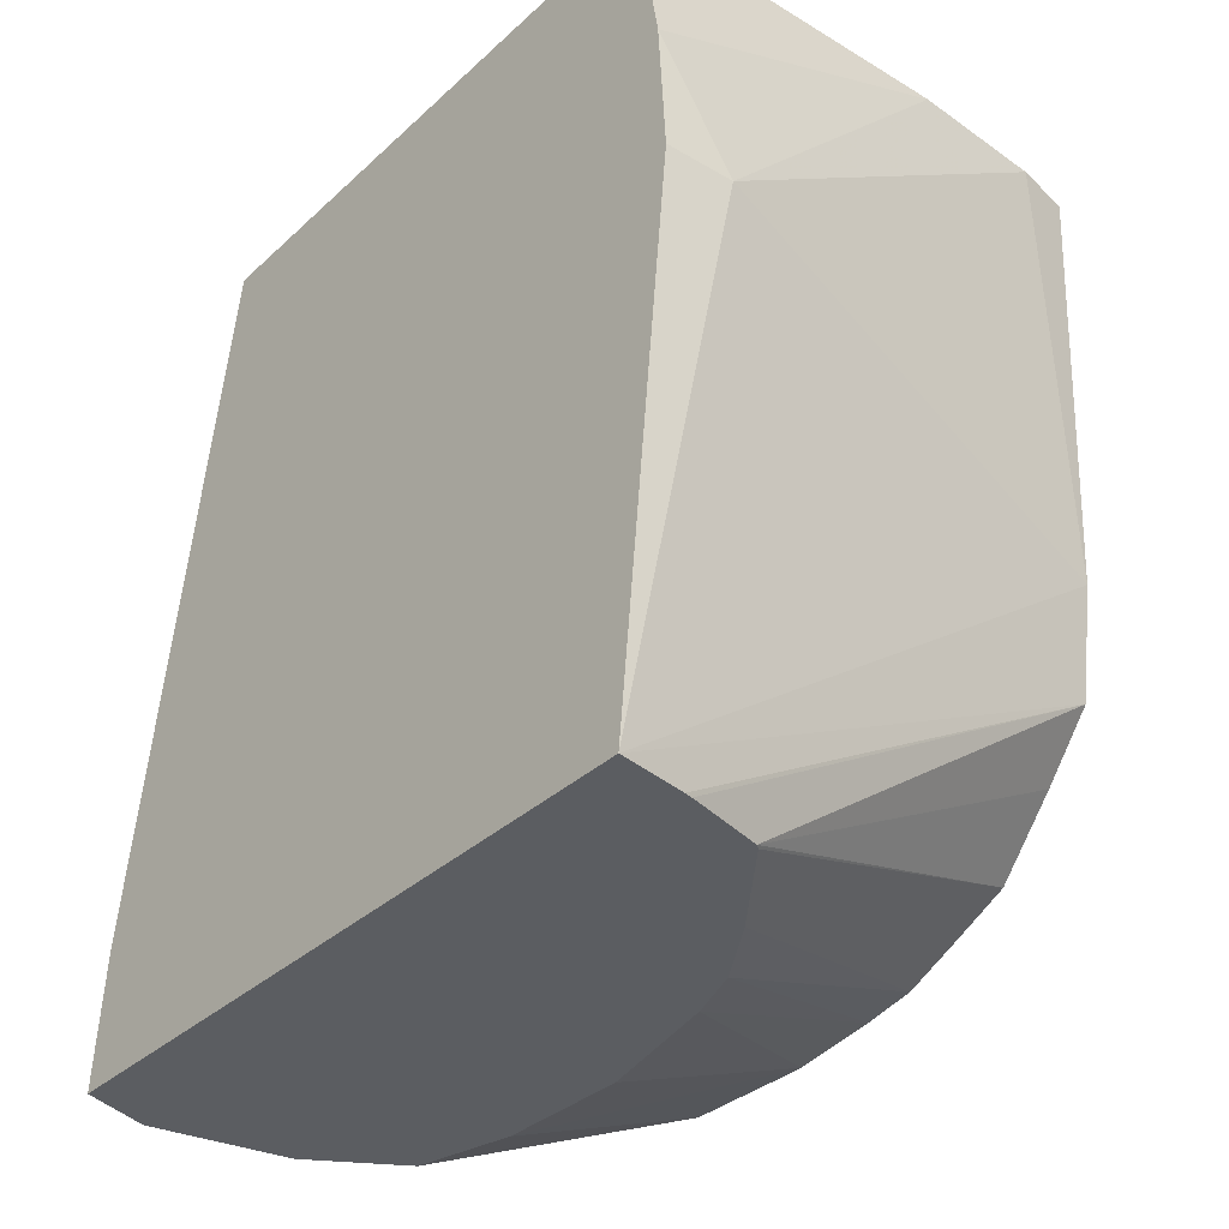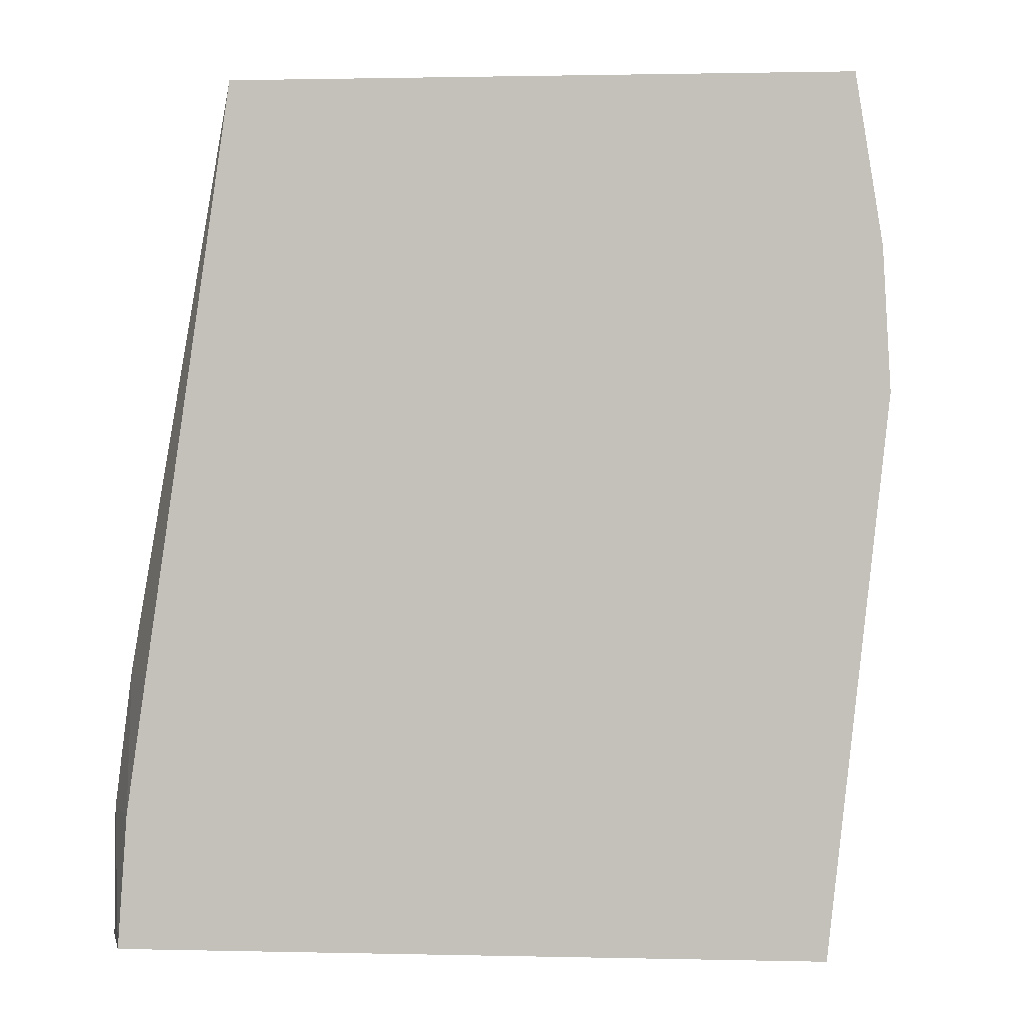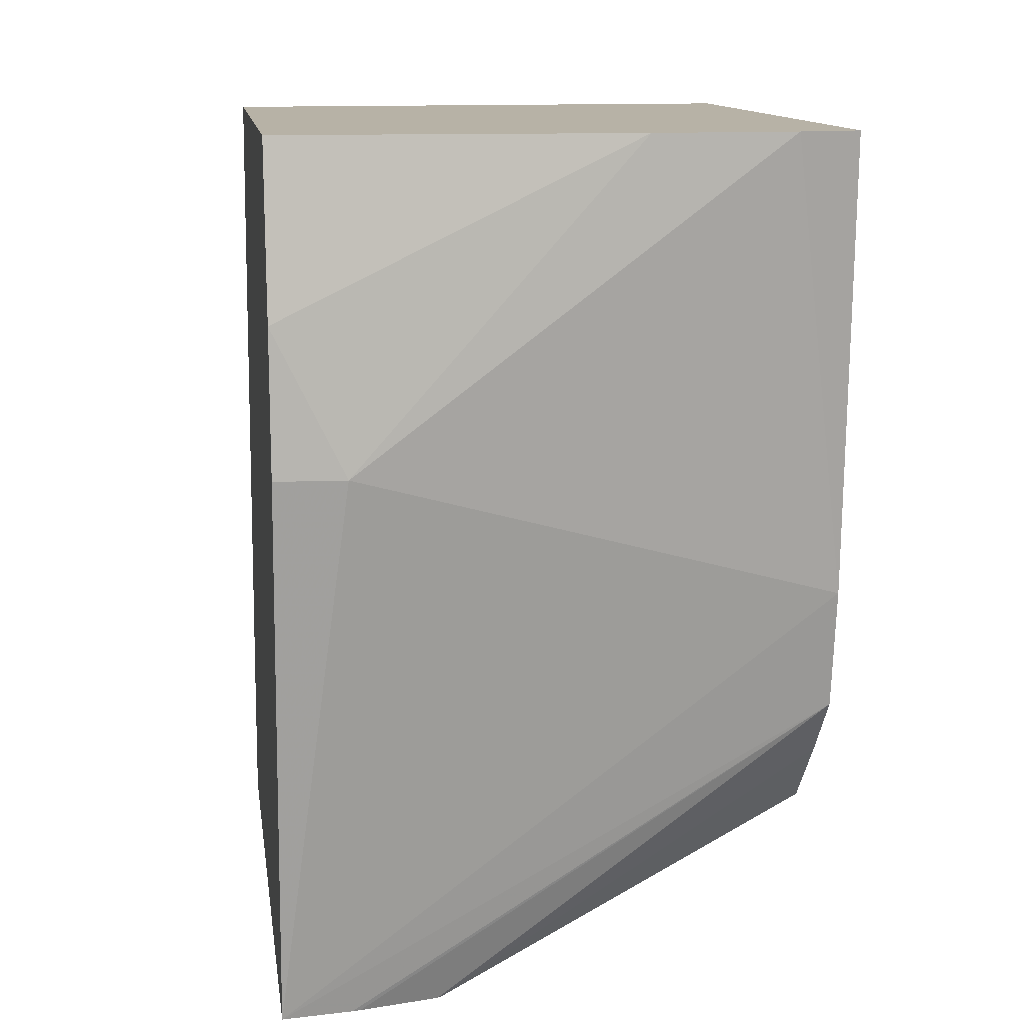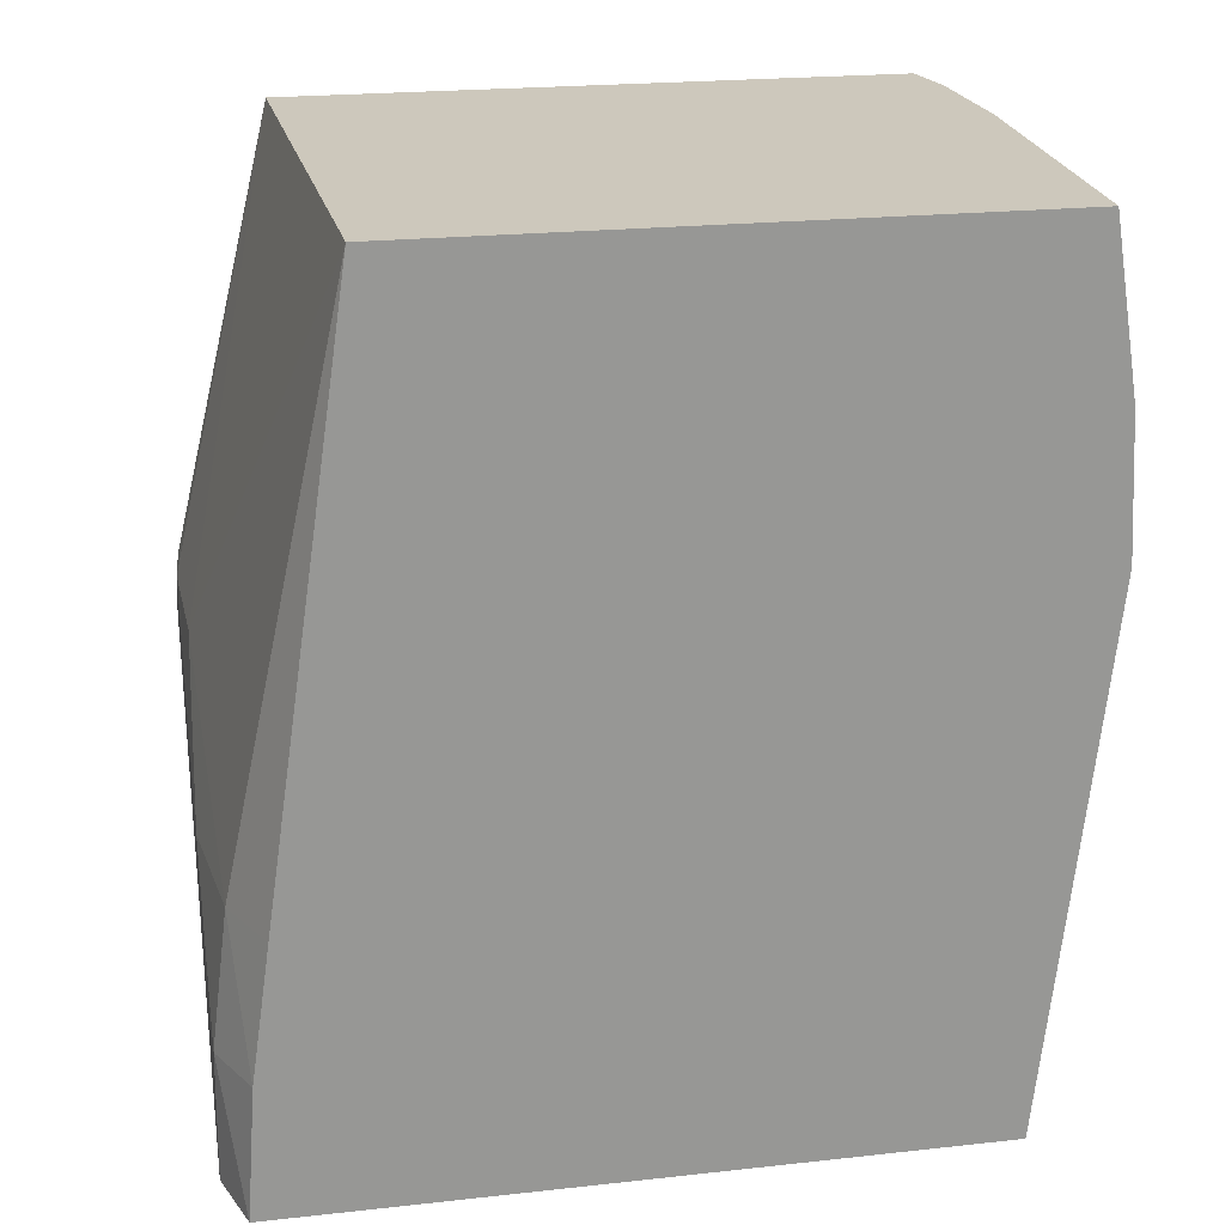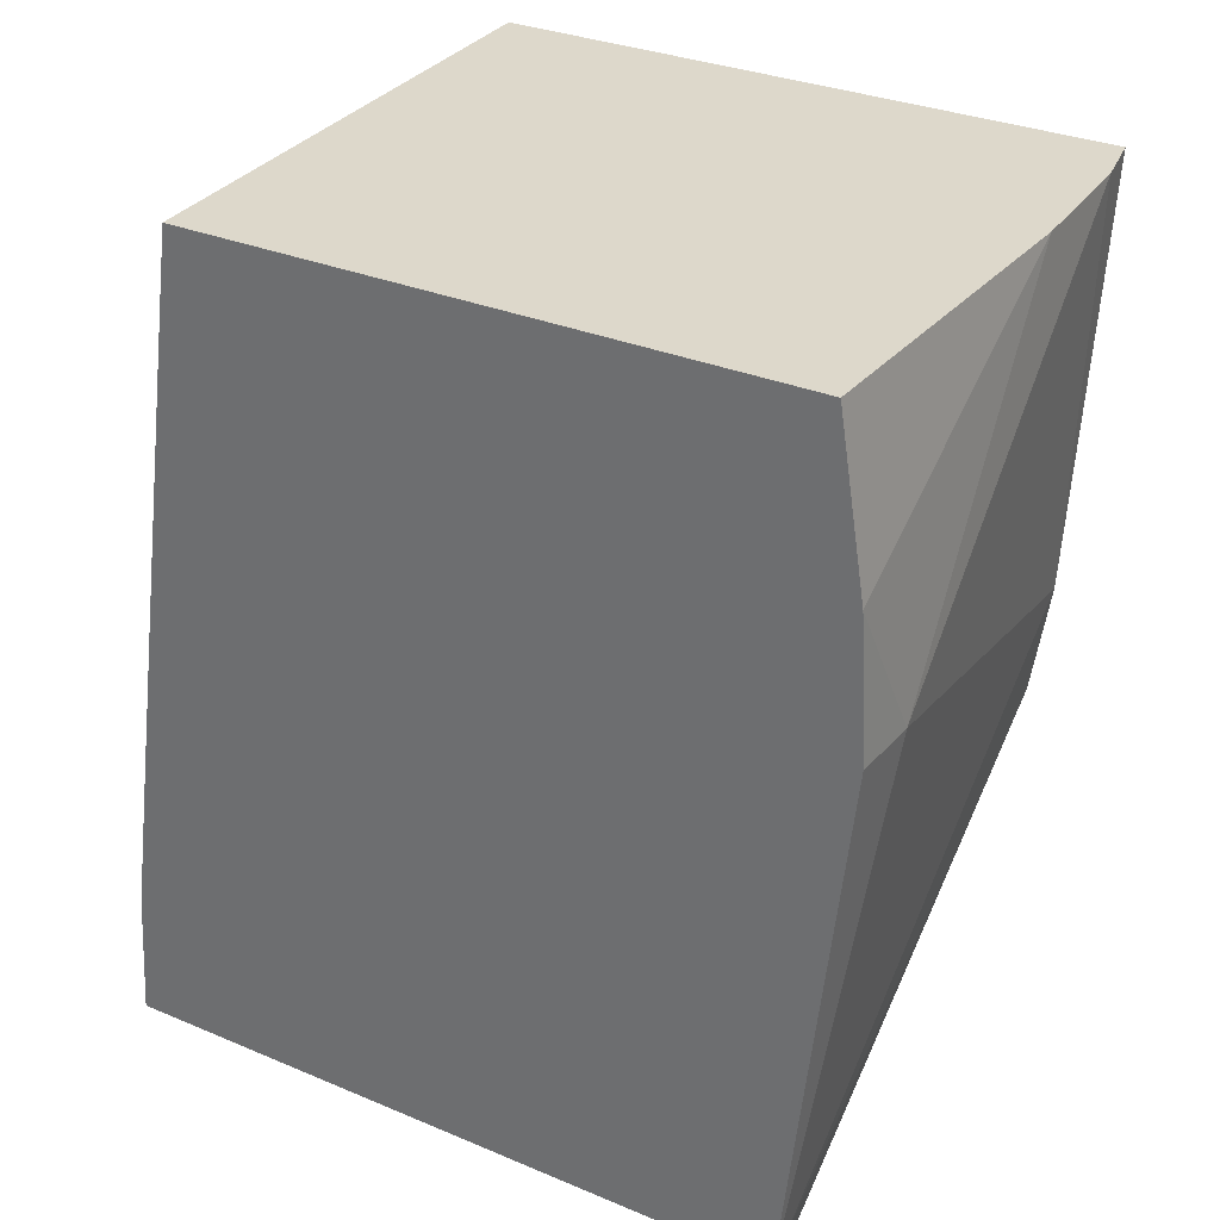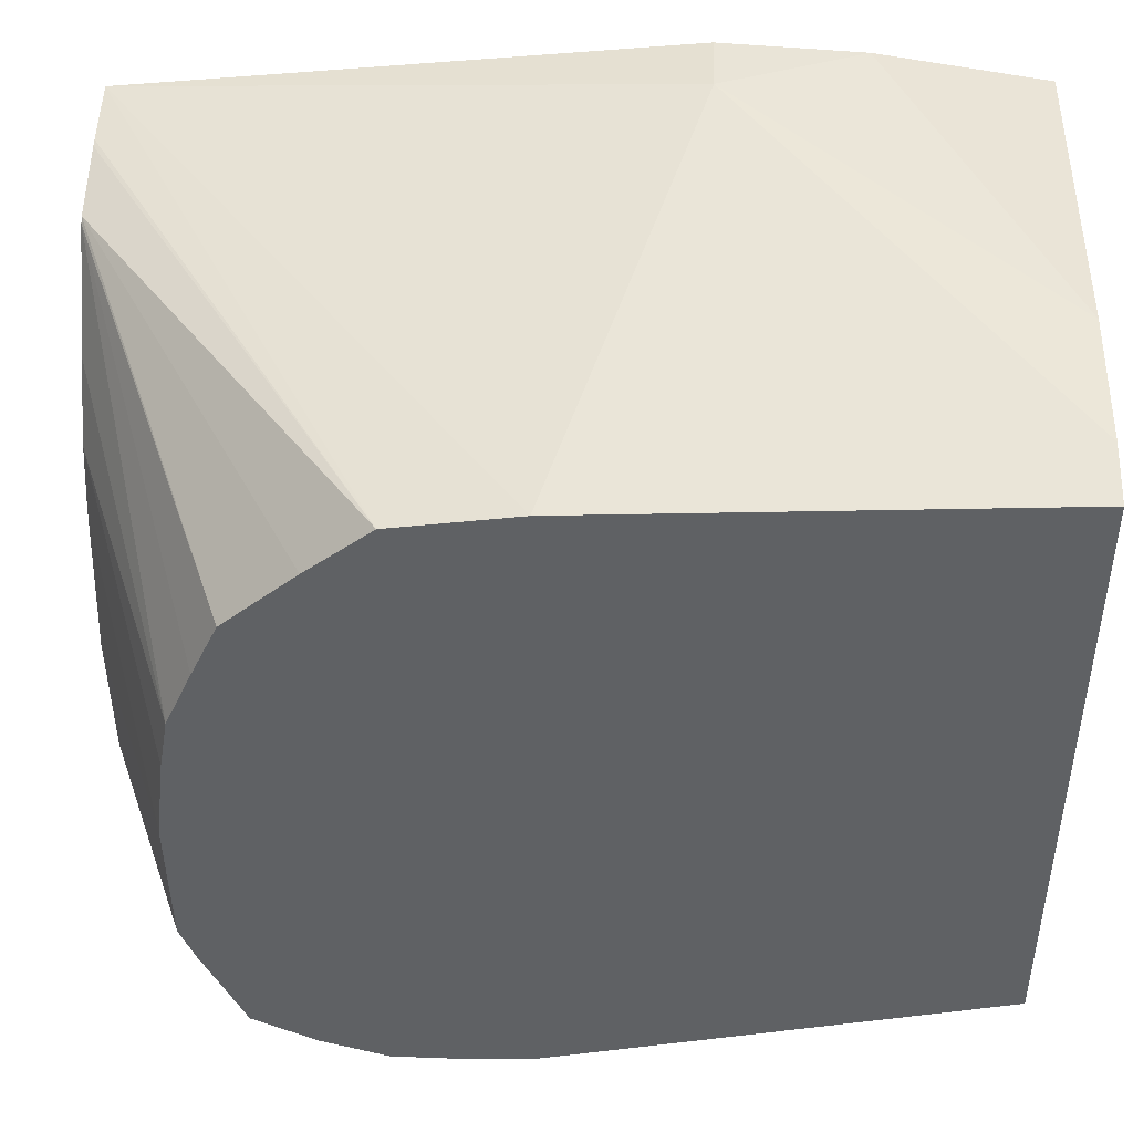
<metadata>
{"format":"obj","ext":"obj","renderer":"f3d","projection":"perspective","resolution":1024,"background":"white","views":[{"elev":-35.9,"azim":-40.3,"up":"+Y"},{"elev":1.2,"azim":-85.2,"up":"+Y"},{"elev":12.5,"azim":-8.2,"up":"+Y"},{"elev":22.2,"azim":-100.7,"up":"+Y"},{"elev":31.3,"azim":-59.2,"up":"+Y"},{"elev":44.7,"azim":91.9,"up":"+Z"}]}
</metadata>
<code>
v -0.002289 0.00344 0.002986
v 0.0001732 0.00524 0.002806
v -0.0006479 0.00524 0.002838
v -0.002696 0.004261 0.00292
v -0.002696 0.00344 0.002965
v -0.002696 0.0002151 0.002618
v 0.0005258 0.002619 0.0026
v 0.0005258 0.00524 0.002742
v -0.002696 0.00524 0.002764
v -0.002696 0.0002151 -0.001473
v -0.002289 0.0002151 0.002566
v 0.0005258 0.001925 0.002496
v 0.0005258 0.00524 -0.0009283
v -0.002696 0.00524 -0.0008013
v -0.002289 0.0009775 -0.001591
v -0.002289 0.0002151 -0.0016
v -0.002696 0.0009996 -0.001418
v -0.002243 0.0002151 0.002557
v 0.0005258 0.001558 0.002199
v -0.001779 0.0002151 0.002454
v 0.0005258 0.002619 -0.00156
v 0.0001732 0.002619 -0.001581
v -0.0006479 0.002619 -0.00155
v -0.002289 0.001798 -0.001488
v -0.002696 0.001798 -0.001303
v -0.001468 0.001798 -0.001592
v 0.0005258 0.002267 -0.001583
v 0.0005258 0.001798 -0.001576
v 0.0005258 0.001412 -0.001446
v -0.001468 0.0002151 -0.001437
v 0.0005258 0.001143 0.001836
v -0.00175 0.0002151 0.002432
v 0.0005258 0.001044 -0.001254
v -0.000925 0.0002151 -0.001093
v 0.0005258 0.0009883 0.001502
v -0.001337 0.0002151 0.001894
v 0.0005258 0.0008309 0.001148
v 0.0005258 0.0008048 -0.0007137
v -0.0007803 0.0002151 -0.0004929
v 0.0005258 0.0007212 -0.0004929
v -0.001075 0.0002151 0.001494
v 0.0005258 0.0007758 0.0008383
v -0.0007696 0.0002151 0.0002479
v 0.0005258 0.0007133 8.718e-05
v 0.0005258 0.0007114 0.0003283
v -0.0009522 0.0002151 0.001157
v -0.000769 0.0002151 0.0003283
v -0.0009515 0.0002151 0.001154
f 1 2 3
f 1 3 4
f 1 4 5
f 1 5 6
f 1 6 7
f 1 7 2
f 2 8 13
f 2 13 14
f 2 14 9
f 2 9 3
f 2 7 8
f 3 9 4
f 4 9 14
f 4 14 25
f 4 25 17
f 4 17 10
f 4 10 6
f 4 6 5
f 6 10 16
f 6 16 30
f 6 30 34
f 6 34 39
f 6 39 43
f 6 43 47
f 6 47 48
f 6 48 46
f 6 46 41
f 6 41 36
f 6 36 32
f 6 32 20
f 6 20 18
f 6 18 11
f 6 11 12
f 6 12 7
f 7 12 19
f 7 19 31
f 7 31 35
f 7 35 37
f 7 37 42
f 7 42 45
f 7 45 44
f 7 44 40
f 7 40 38
f 7 38 33
f 7 33 29
f 7 29 28
f 7 28 27
f 7 27 21
f 7 21 13
f 7 13 8
f 10 15 16
f 10 17 15
f 11 18 12
f 12 18 20
f 12 20 19
f 13 21 22
f 13 22 23
f 13 23 14
f 14 23 24
f 14 24 25
f 15 17 24
f 15 24 26
f 15 26 16
f 16 26 27
f 16 27 28
f 16 28 29
f 16 29 30
f 17 25 24
f 19 20 31
f 20 32 31
f 21 27 22
f 22 27 26
f 22 26 23
f 23 26 24
f 29 33 30
f 30 33 34
f 31 32 35
f 32 36 37
f 32 37 35
f 33 38 34
f 34 38 40
f 34 40 39
f 36 41 37
f 37 41 42
f 39 40 44
f 39 44 45
f 39 45 43
f 41 46 42
f 42 46 45
f 43 45 47
f 45 46 48
f 45 48 47

</code>
